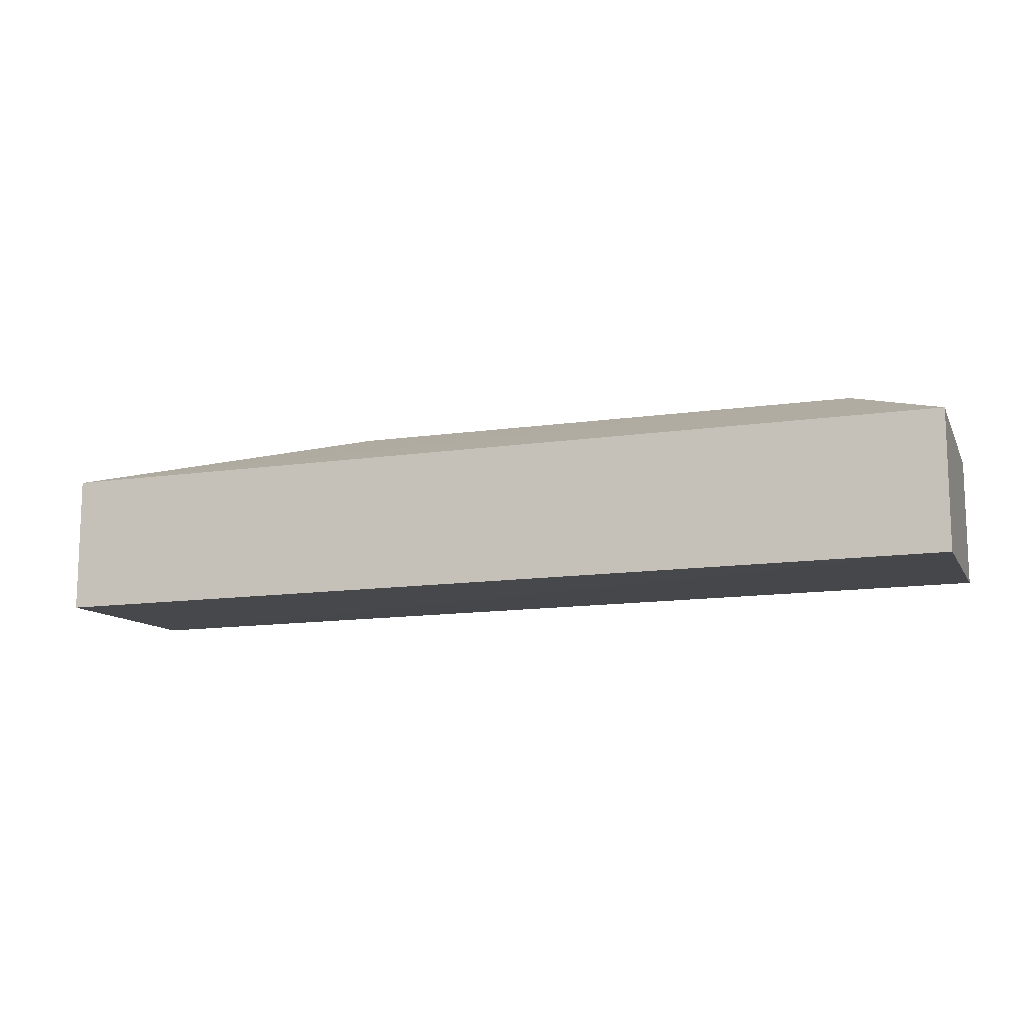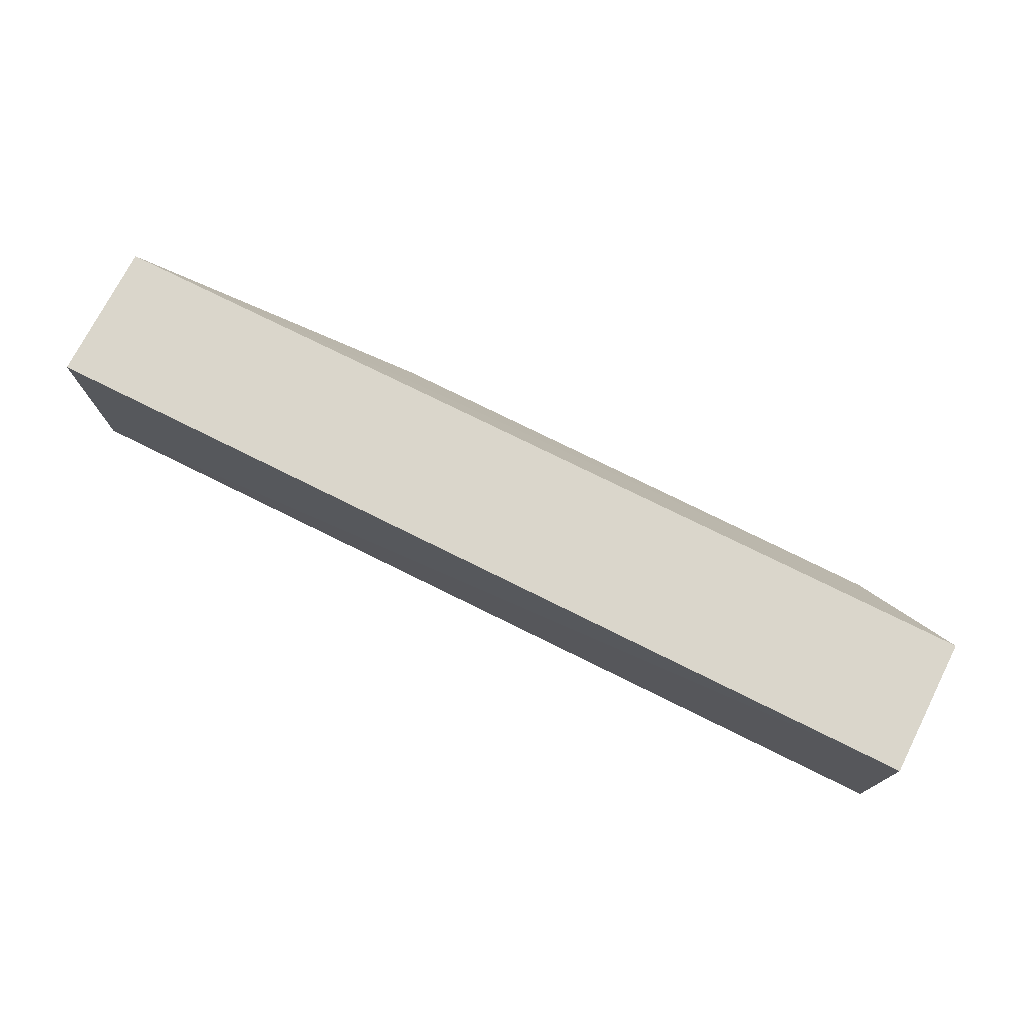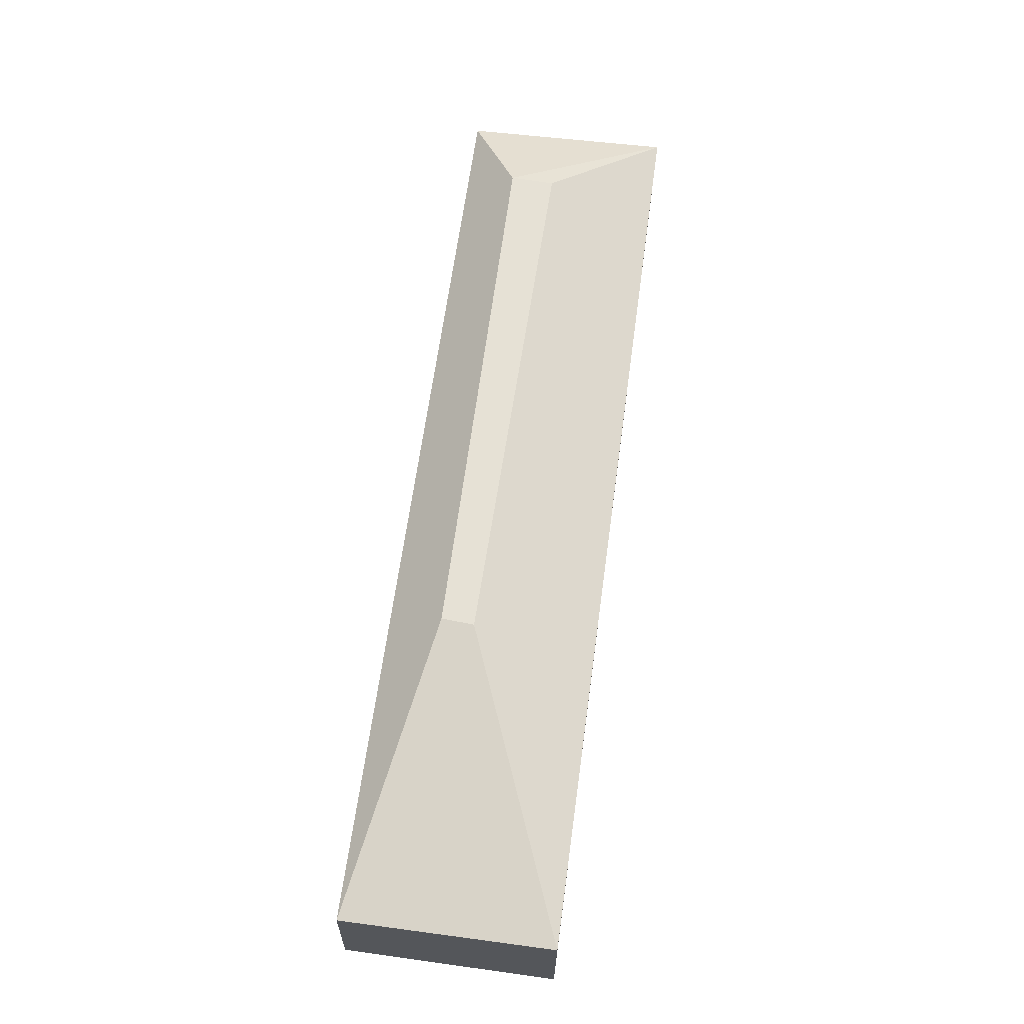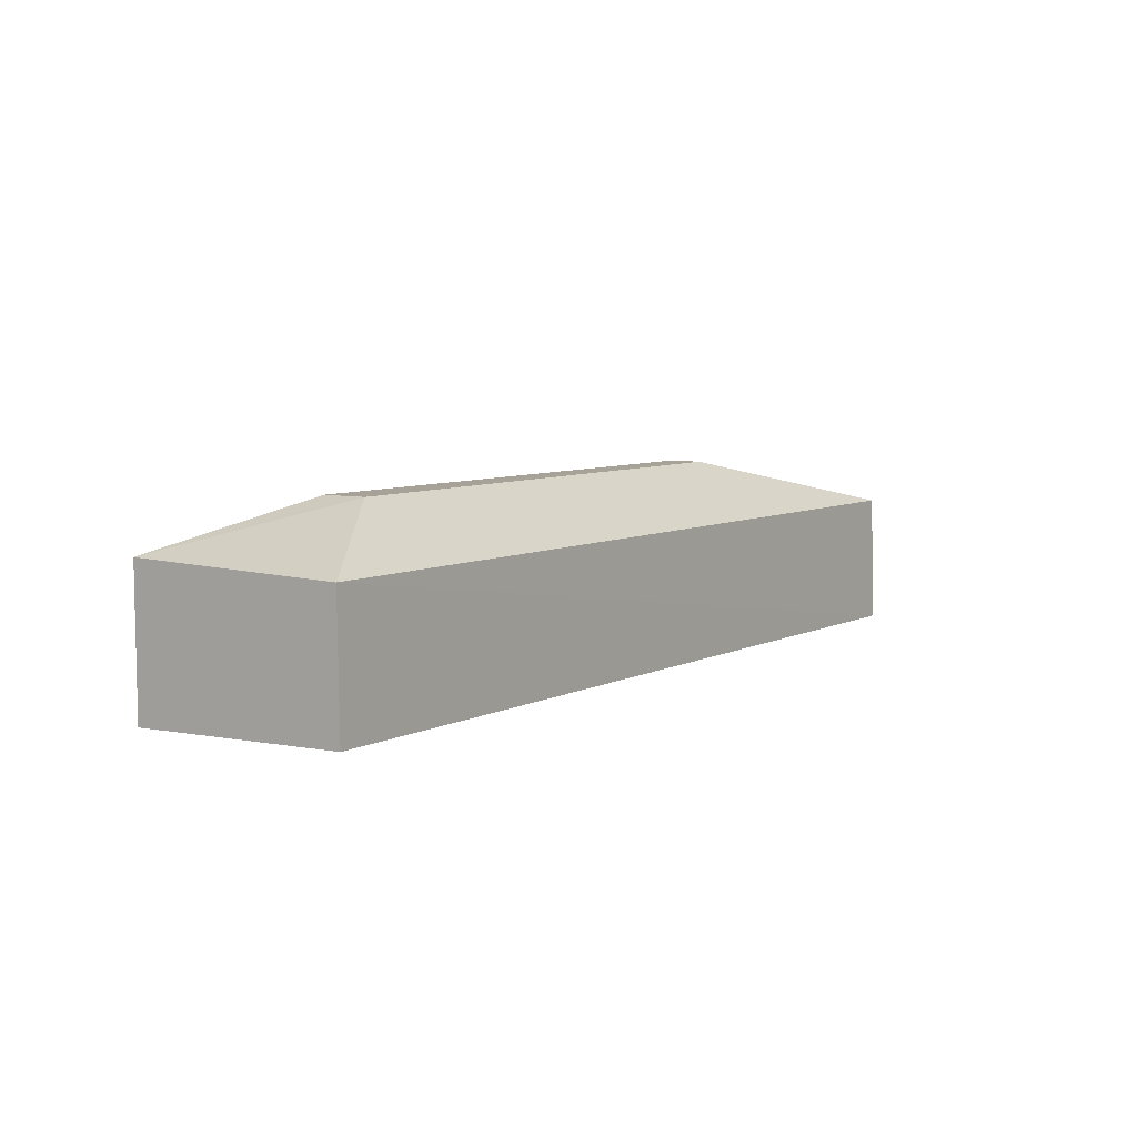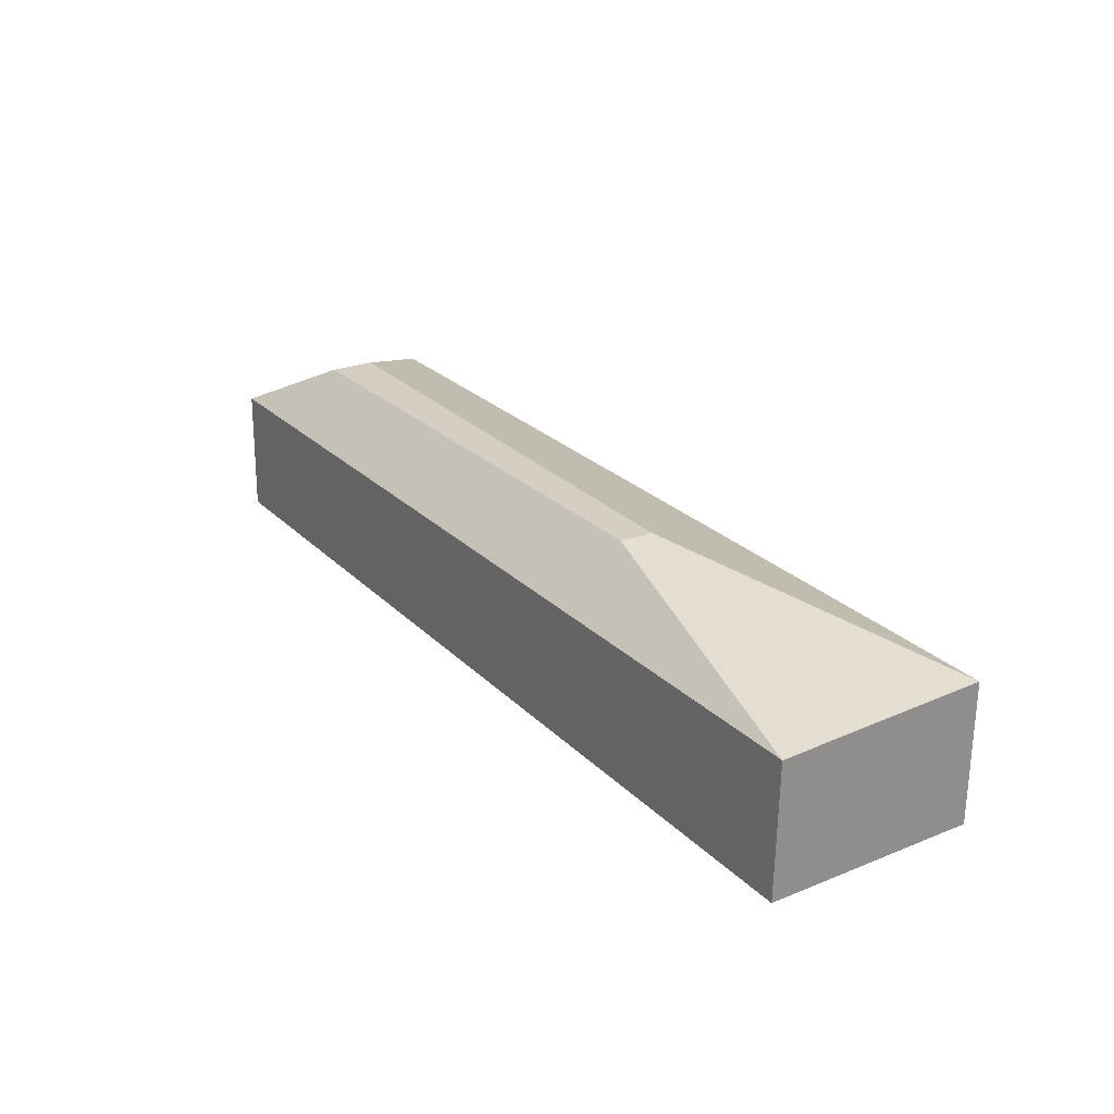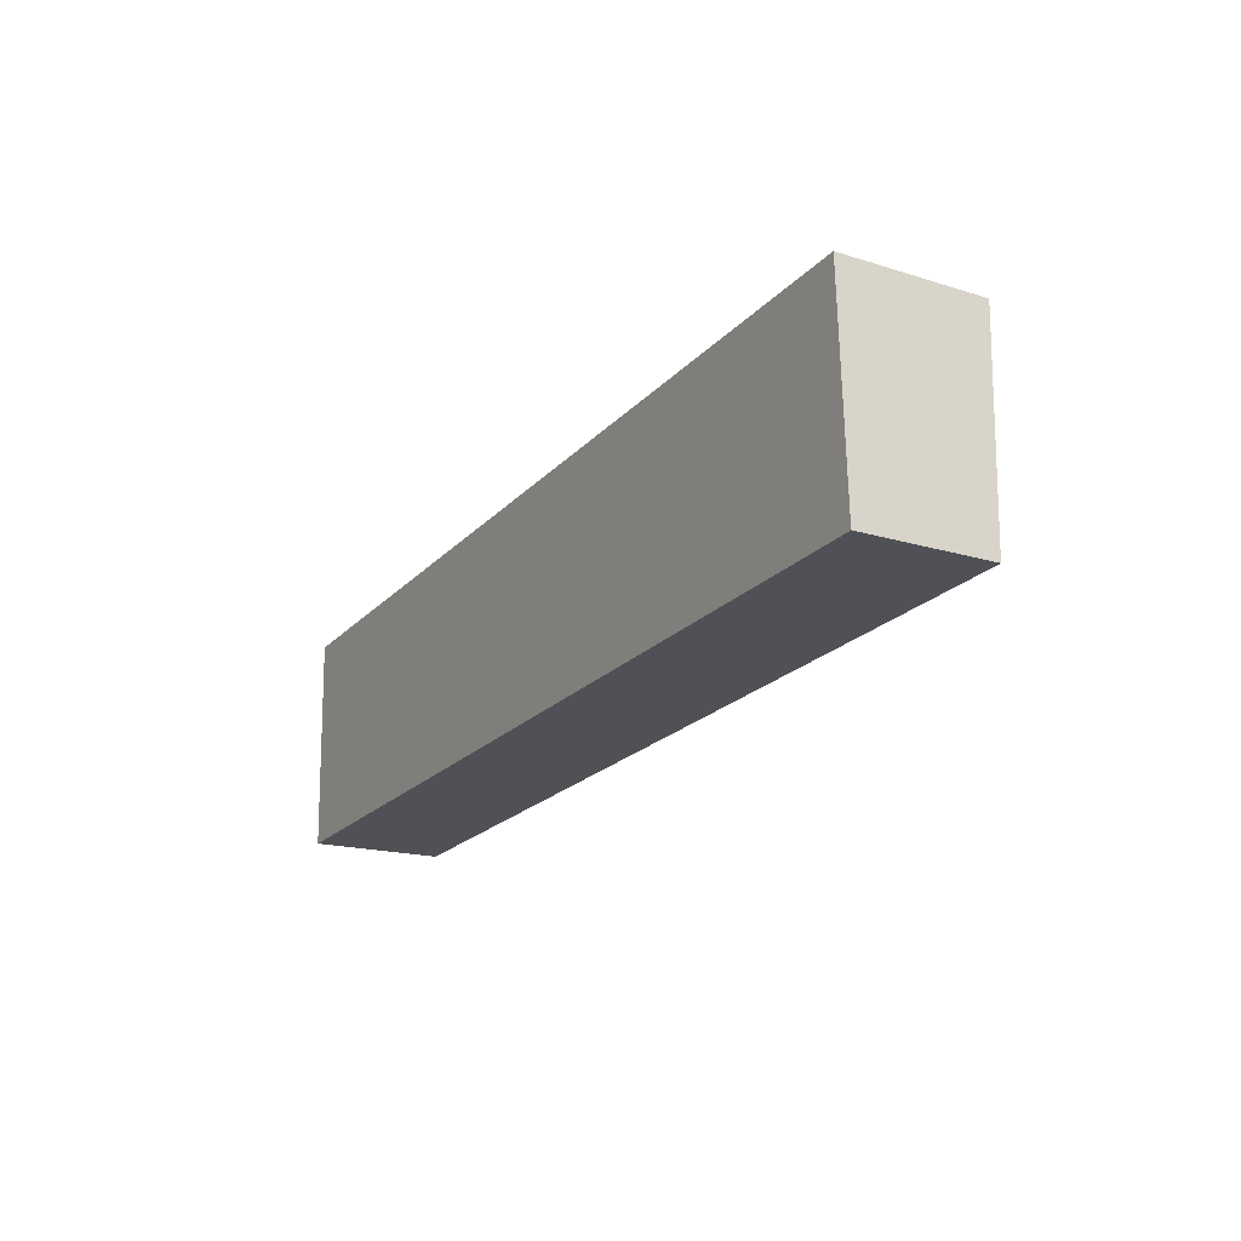
<metadata>
{"format":"obj","ext":"obj","renderer":"f3d","projection":"perspective","resolution":1024,"background":"white","views":[{"elev":-12.0,"azim":-161.4,"up":"+Z"},{"elev":73.8,"azim":-153.1,"up":"+Y"},{"elev":64.3,"azim":97.8,"up":"+Z"},{"elev":6.7,"azim":-56.3,"up":"+Z"},{"elev":25.6,"azim":56.1,"up":"+Z"},{"elev":-20.9,"azim":-119.4,"up":"+Y"}]}
</metadata>
<code>
v 0.03601 -0.06217 0.01858
v 0.03597 -0.08614 0.01814
v 0.03604 -0.0622 0.002694
v -0.07016 -0.06221 0.003374
v -0.05865 -0.07994 0.02463
v 0.03604 -0.08648 0.003125
v 0.002391 -0.07966 0.02466
v -0.07017 -0.06218 0.01913
v -0.07016 -0.08644 0.003963
v 0.002651 -0.07593 0.02469
v -0.07015 -0.08623 0.01847
v -0.05851 -0.07488 0.02459
f 1 3 4
f 6 4 3
f 6 1 2
f 6 3 1
f 7 5 2
f 8 1 4
f 9 4 6
f 9 8 4
f 10 7 2
f 10 2 1
f 10 5 7
f 11 5 8
f 11 8 9
f 11 2 5
f 11 9 6
f 11 6 2
f 12 10 1
f 12 1 8
f 12 8 5
f 12 5 10

</code>
